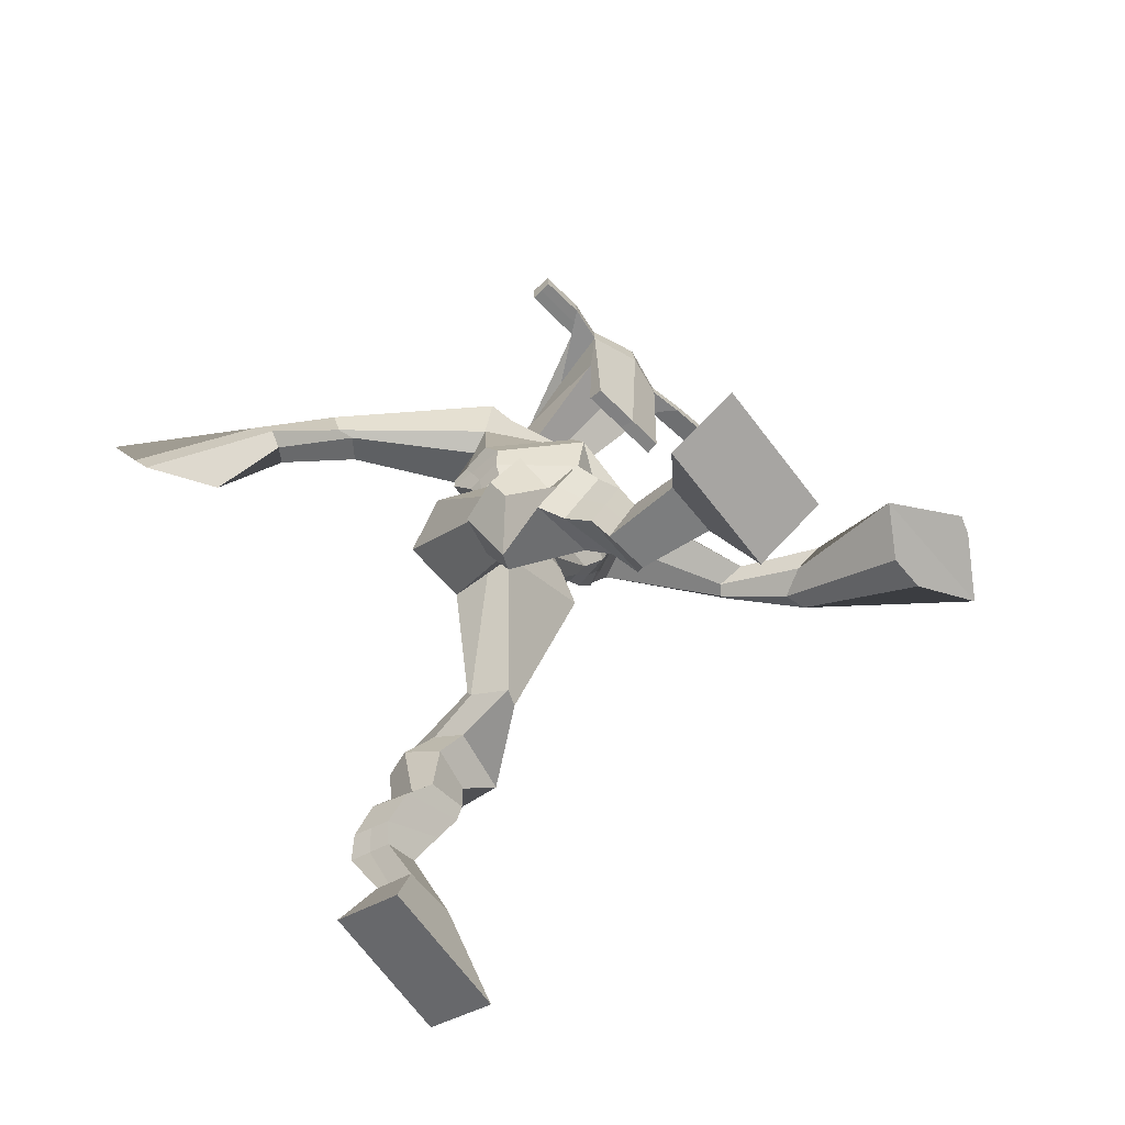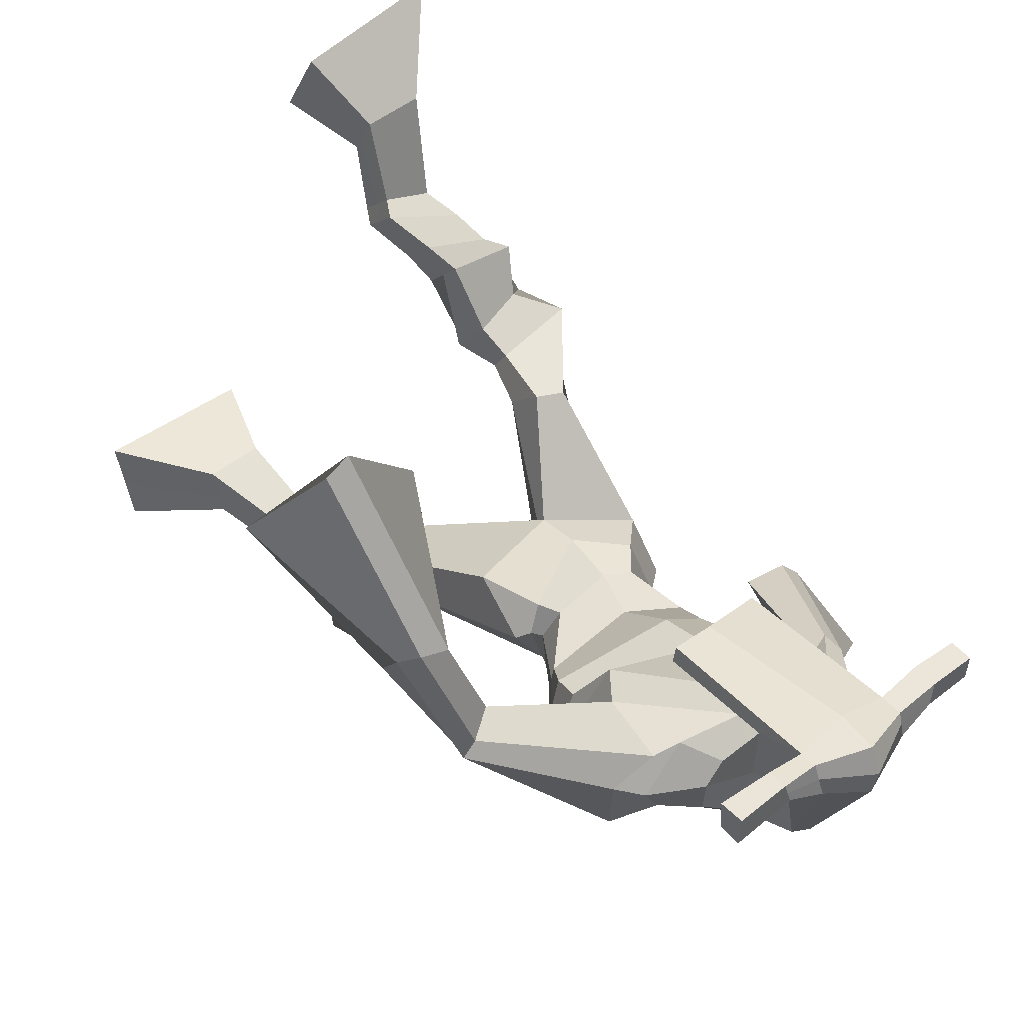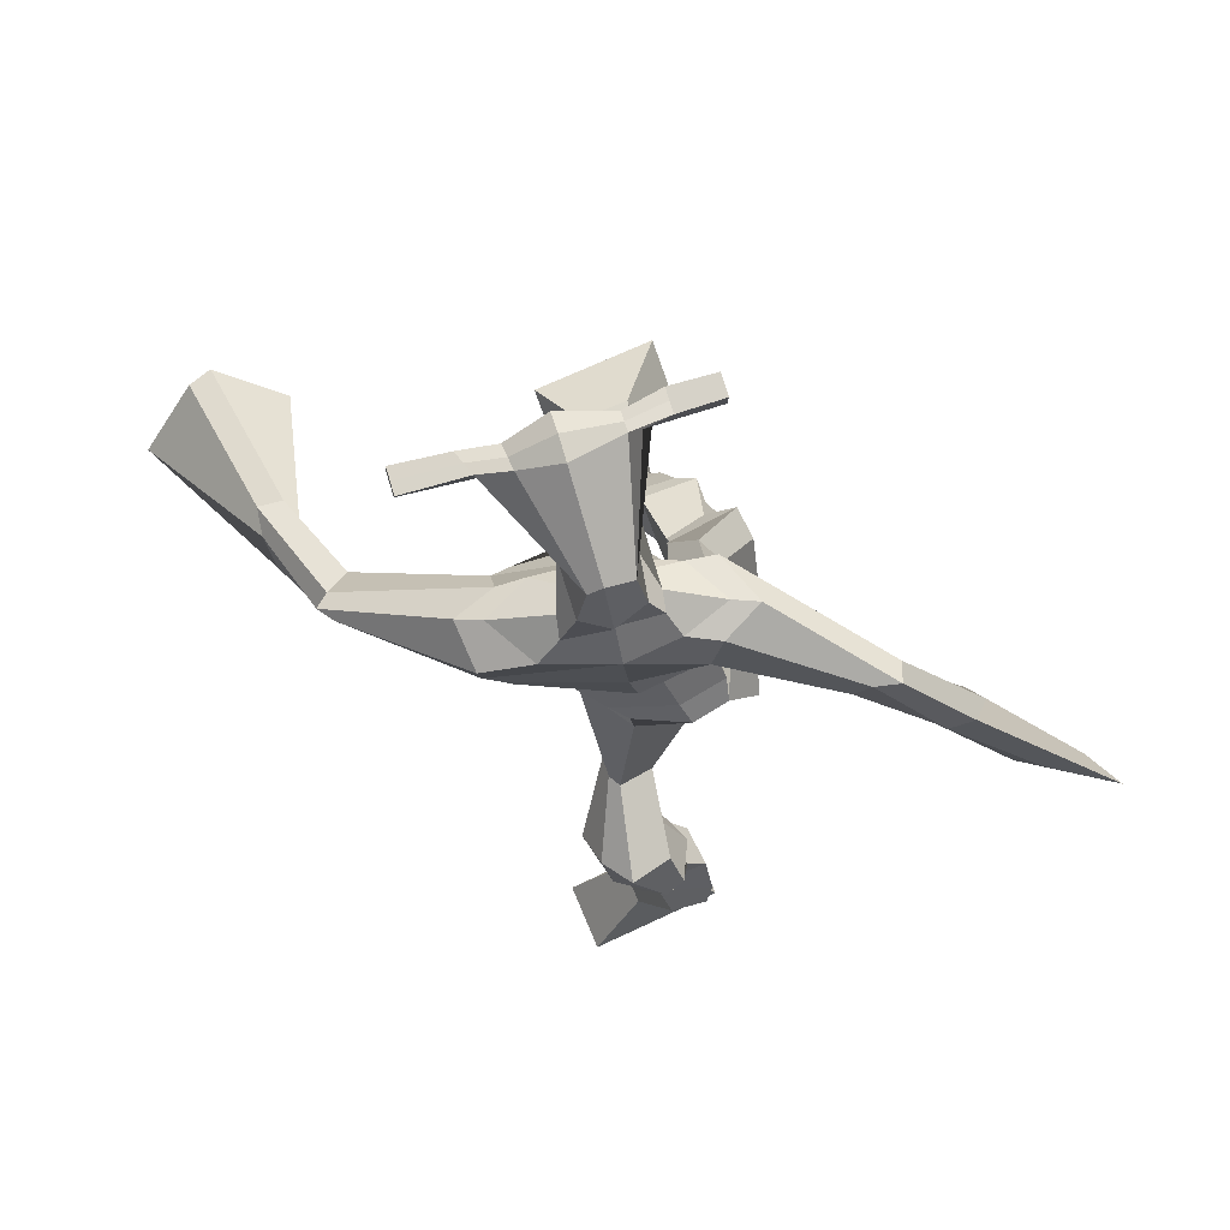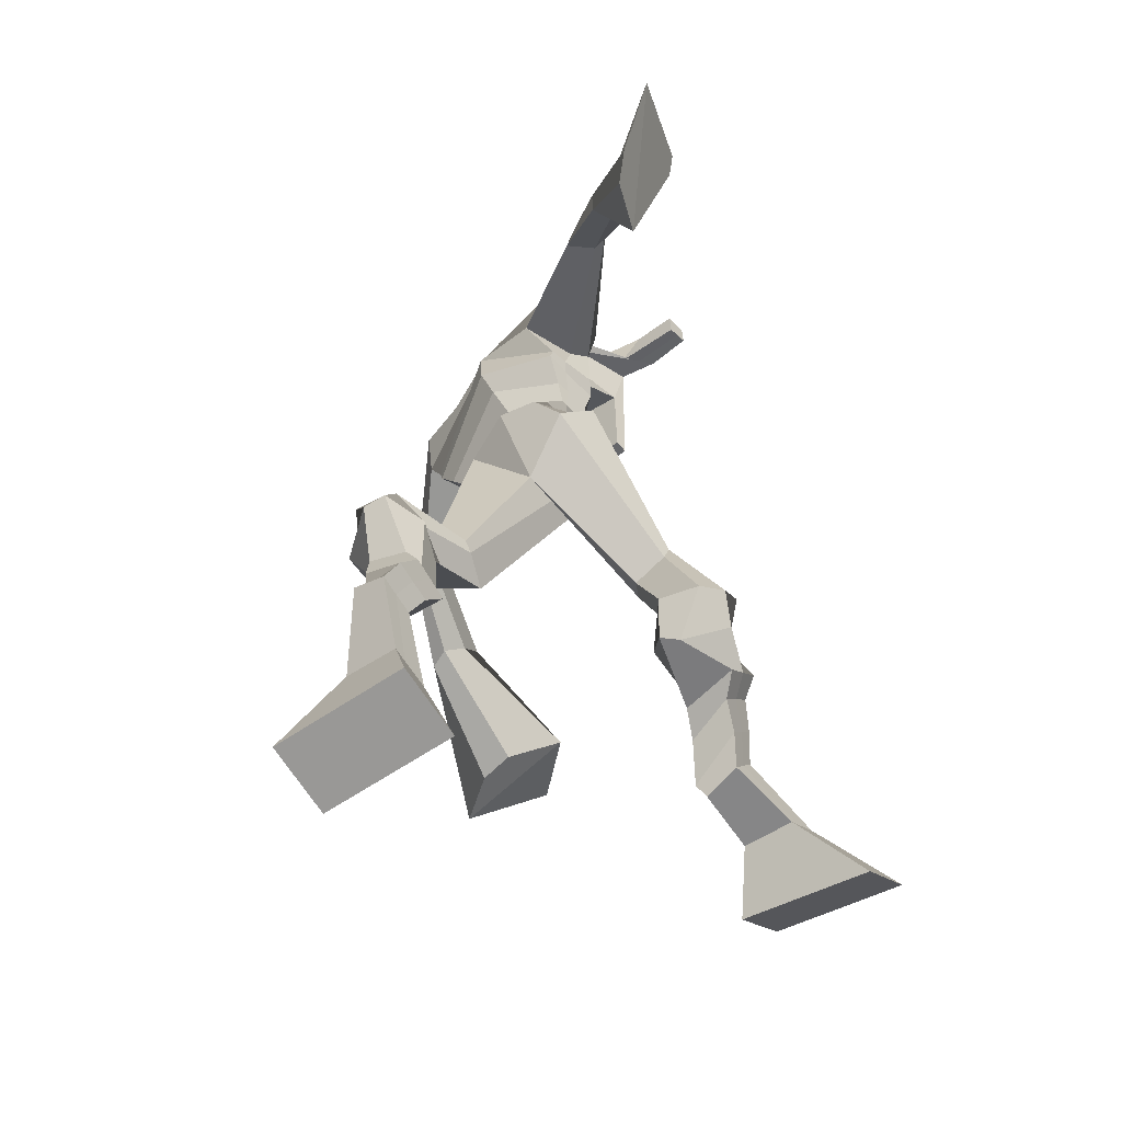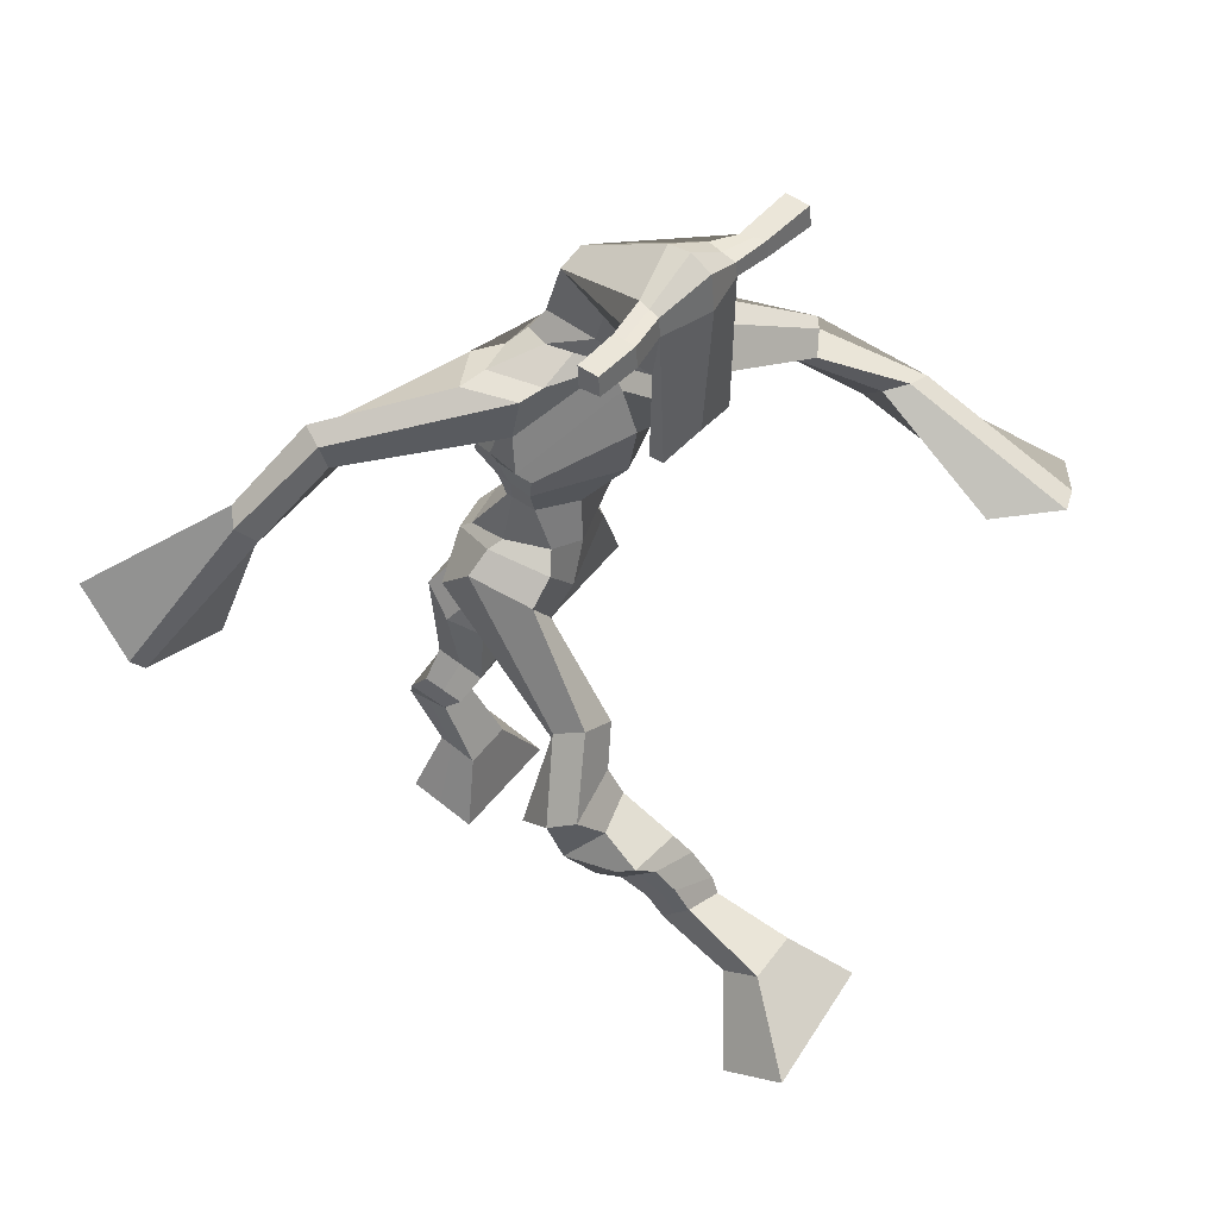
<metadata>
{"format":"obj","ext":"obj","renderer":"f3d","projection":"perspective","resolution":1024,"background":"white","views":[{"elev":-61.4,"azim":-52.0,"up":"+Y"},{"elev":46.8,"azim":137.6,"up":"+Z"},{"elev":78.9,"azim":157.6,"up":"+Y"},{"elev":-52.6,"azim":-144.0,"up":"+Y"},{"elev":47.4,"azim":-55.5,"up":"+Y"}]}
</metadata>
<code>
o g
v 0.3146 0.9152 -0.1061
v 0.3565 0.828 -0.05863
v 0.3147 0.9458 -0.04969
v 0.3563 0.8811 0.04009
v 0.2325 0.9151 -0.1062
v 0.1474 0.81 -0.04919
v 0.2324 0.9454 -0.04959
v 0.1473 0.8631 0.04953
v 0.3083 0.9232 -0.2127
v 0.3099 0.9692 -0.1688
v 0.2491 0.9382 -0.2239
v 0.251 0.9843 -0.1809
v 0.3174 0.9398 -0.2278
v 0.3191 0.9858 -0.1845
v 0.2364 0.9871 -0.2439
v 0.2384 1.033 -0.197
v 0.2997 0.9993 -0.257
v 0.3017 1.045 -0.2101
v 0.2232 1.018 -0.2808
v 0.2257 1.072 -0.2224
v 0.2848 1.028 -0.2919
v 0.2873 1.082 -0.2335
v 0.1953 1.04 -0.3062
v 0.1982 1.092 -0.2392
v 0.2541 1.056 -0.4058
v 0.2803 1.13 -0.3162
v 0.2263 1.043 -0.3932
v 0.2129 1.118 -0.3012
v 0.2356 1.106 -0.4313
v 0.276 1.171 -0.34
v 0.174 1.104 -0.4184
v 0.1697 1.17 -0.3197
v 0.2919 1.215 -0.4034
v 0.2945 1.254 -0.3472
v 0.2364 1.231 -0.4088
v 0.2516 1.261 -0.3618
v 0.3507 1.322 -0.5917
v 0.351 1.331 -0.4898
v 0.2737 1.391 -0.6215
v 0.2772 1.428 -0.4659
v 0.4296 0.796 -0.7726
v 0.3875 0.701 -0.8002
v 0.4297 0.7778 -0.7108
v 0.388 0.6687 -0.6929
v 0.5117 0.7961 -0.773
v 0.5964 0.6813 -0.807
v 0.5119 0.7774 -0.7113
v 0.5969 0.6491 -0.6997
v 0.4183 0.8912 -0.8207
v 0.4253 0.884 -0.7567
v 0.4746 0.9145 -0.8152
v 0.4781 0.8992 -0.7538
v 0.4042 0.926 -0.8059
v 0.4079 0.9105 -0.7446
v 0.4839 0.9568 -0.7825
v 0.488 0.9378 -0.7199
v 0.4024 0.9667 -0.7729
v 0.4065 0.9477 -0.7103
v 0.496 1.005 -0.7737
v 0.5028 0.9805 -0.6984
v 0.4313 1.014 -0.766
v 0.4364 0.9885 -0.6906
v 0.4961 1.039 -0.7678
v 0.5018 1.006 -0.6895
v 0.4528 1.13 -0.7968
v 0.4438 1.084 -0.6878
v 0.4828 1.116 -0.8052
v 0.5113 1.073 -0.6982
v 0.4613 1.178 -0.7635
v 0.46 1.12 -0.6586
v 0.5249 1.176 -0.7762
v 0.5649 1.122 -0.6793
v 0.4359 1.186 -0.6334
v 0.4554 1.152 -0.5692
v 0.4899 1.214 -0.6428
v 0.4947 1.178 -0.5887
v 0.4532 1.441 -0.6028
v 0.4941 1.365 -0.4712
v 0.4582 1.78 -0.5735
v 0.4276 1.779 -0.4401
v 0.3526 1.725 -0.6066
v 0.2995 1.714 -0.5078
v 0.6249 1.671 -0.5037
v 0.565 1.685 -0.3869
v 0.3765 1.79 -0.5713
v 0.3381 1.786 -0.4826
v 0.3329 1.795 -0.597
v 0.2961 1.787 -0.4914
v 0.1996 1.696 -0.7058
v 0.1391 1.688 -0.6883
v 0.1767 1.73 -0.7112
v 0.1296 1.729 -0.6941
v 0.1032 1.614 -0.7724
v 0.04623 1.598 -0.7408
v 0.09403 1.628 -0.7859
v 0.03023 1.619 -0.7678
v 0.005099 1.486 -0.8448
v -0.08655 1.397 -0.8545
v -0.02187 1.519 -0.8697
v -0.1014 1.415 -0.868
v 0.5562 1.763 -0.53
v 0.5262 1.768 -0.4238
v 0.6295 1.752 -0.5101
v 0.5683 1.764 -0.4189
v 0.7537 1.628 -0.359
v 0.7326 1.637 -0.3015
v 0.7726 1.641 -0.3554
v 0.7671 1.656 -0.3207
v 0.7851 1.555 -0.2535
v 0.7756 1.621 -0.1762
v 0.8172 1.548 -0.2403
v 0.8113 1.613 -0.1688
v 0.7957 1.471 -0.05419
v 0.805 1.49 0.07009
v 0.8507 1.457 -0.04948
v 0.84 1.493 0.05942
v 0.4441 2.008 -0.3651
v 0.4377 1.996 -0.2966
v 0.3611 1.982 -0.3517
v 0.3582 1.971 -0.3205
v 0.503 1.982 -0.3436
v 0.5041 1.966 -0.3027
v 0.5064 1.878 -0.3213
v 0.4399 1.881 -0.3276
v 0.3661 1.863 -0.3345
v 0.4055 1.849 -0.5262
v 0.4947 1.844 -0.5125
v 0.4578 1.861 -0.5431
v 0.505 1.944 -0.3004
v 0.3578 1.941 -0.3185
v 0.4765 1.921 -0.5026
v 0.4552 1.932 -0.5049
v 0.4345 1.943 -0.289
v 0.4145 1.92 -0.5085
v 0.2326 1.97 -0.3544
v 0.2295 1.97 -0.3217
v 0.229 1.94 -0.319
v 0.2322 1.935 -0.3525
v 0.6445 1.977 -0.3176
v 0.6408 1.977 -0.2792
v 0.6421 1.944 -0.2758
v 0.6454 1.95 -0.3115
v 0.3272 1.569 -0.541
v 0.4074 1.558 -0.5557
v 0.5339 1.539 -0.5139
v 0.5291 1.542 -0.4771
v 0.3987 1.539 -0.4687
v 0.3236 1.569 -0.4923
v 0.3255 1.6 -0.5551
v 0.5506 1.573 -0.4567
v 0.3158 1.6 -0.494
v 0.4308 1.628 -0.5892
v 0.5648 1.572 -0.5167
v 0.4118 1.627 -0.3995
v 0.5609 1.944 -0.2884
v 0.5599 1.97 -0.2911
v 0.5487 1.97 -0.327
v 0.5314 1.949 -0.3291
v 0.3016 1.972 -0.3495
v 0.2982 1.972 -0.314
v 0.2977 1.939 -0.3111
v 0.3394 1.944 -0.3453
v 0.4407 1.727 -0.3052
v 0.4376 1.726 -0.3275
v 0.3633 1.725 -0.3351
v 0.5036 1.727 -0.321
v 0.4988 1.726 -0.2995
v 0.3627 1.725 -0.3129
v 0.4427 1.812 -0.4724
v 0.3887 1.824 -0.5421
v 0.4843 1.805 -0.4626
v 0.397 1.806 -0.4773
v 0.5214 1.809 -0.5208
v 0.4529 1.821 -0.533
v 0.3186 1.637 -0.5862
v 0.5596 1.61 -0.4439
v 0.3107 1.632 -0.487
v 0.4481 1.679 -0.5994
v 0.5924 1.608 -0.513
v 0.4112 1.701 -0.3863
v 0.3164 1.651 -0.5824
v 0.5363 1.65 -0.3784
v 0.2994 1.649 -0.5044
v 0.4577 1.742 -0.5913
v 0.5969 1.622 -0.5119
v 0.4176 1.756 -0.4141
v 0.3895 1.493 -0.607
v 0.4781 1.473 -0.5705
v 0.3834 1.482 -0.4553
v 0.3166 1.49 -0.5964
v 0.454 1.474 -0.4826
v 0.338 1.489 -0.4767
v 0.1474 0.8347 -0.003308
v 0.3147 0.9254 -0.08758
v 0.2325 0.9251 -0.08754
v 0.3564 0.8527 -0.01275
v 0.3091 0.9465 -0.1908
v 0.25 0.9615 -0.2023
v 0.3183 0.9629 -0.2061
v 0.2374 1.01 -0.2205
v 0.3007 1.022 -0.2336
v 0.2245 1.045 -0.2516
v 0.286 1.055 -0.2627
v 0.1967 1.066 -0.2727
v 0.2925 1.093 -0.3626
v 0.1692 1.08 -0.3436
v 0.2669 1.138 -0.3878
v 0.161 1.137 -0.3668
v 0.3046 1.215 -0.3777
v 0.2311 1.251 -0.4031
v 0.354 1.33 -0.5328
v 0.256 1.458 -0.5594
v 0.5967 0.6663 -0.7571
v 0.4297 0.79 -0.7522
v 0.5117 0.7899 -0.7526
v 0.3877 0.686 -0.7503
v 0.422 0.8877 -0.7888
v 0.4766 0.9068 -0.7847
v 0.4061 0.9183 -0.7753
v 0.4859 0.9473 -0.7512
v 0.4044 0.9572 -0.7416
v 0.4994 0.9929 -0.736
v 0.4339 1.001 -0.7283
v 0.499 1.023 -0.7287
v 0.4232 1.105 -0.7406
v 0.5472 1.097 -0.7561
v 0.45 1.148 -0.7077
v 0.5549 1.15 -0.7293
v 0.4329 1.164 -0.6235
v 0.5001 1.217 -0.6243
v 0.5032 1.44 -0.5241
v 0.3121 1.693 -0.5405
v 0.5973 1.678 -0.4495
v 0.3071 1.805 -0.5529
v 0.2705 1.794 -0.5684
v 0.1636 1.688 -0.6801
v 0.1424 1.744 -0.7232
v 0.07619 1.603 -0.7546
v 0.05493 1.631 -0.79
v 0.01347 1.417 -0.8001
v -0.1055 1.535 -0.9317
v 0.5972 1.782 -0.4566
v 0.6316 1.759 -0.4361
v 0.7301 1.618 -0.3433
v 0.7872 1.657 -0.3358
v 0.7714 1.589 -0.2158
v 0.8202 1.579 -0.2004
v 0.7177 1.498 -0.009398
v 0.9267 1.452 0.007706
v 0.4406 2.014 -0.3293
v 0.3597 1.977 -0.3361
v 0.5035 1.974 -0.3231
v 0.4884 1.859 -0.4308
v 0.3963 1.848 -0.4419
v 0.492 1.933 -0.4014
v 0.3849 1.931 -0.4136
v 0.231 1.97 -0.338
v 0.2306 1.937 -0.3357
v 0.6426 1.977 -0.2984
v 0.6438 1.947 -0.2936
v 0.5323 1.541 -0.4963
v 0.3268 1.569 -0.5317
v 0.5587 1.573 -0.4921
v 0.3219 1.6 -0.5328
v 0.5461 1.946 -0.3088
v 0.5543 1.97 -0.3091
v 0.3186 1.942 -0.3282
v 0.2999 1.972 -0.3317
v 0.3807 1.816 -0.5111
v 0.513 1.806 -0.4888
v 0.5785 1.609 -0.4899
v 0.3164 1.635 -0.5472
v 0.588 1.625 -0.489
v 0.3115 1.651 -0.5552
v 0.3159 1.489 -0.5428
v 0.4754 1.463 -0.5208
v 0.3799 1.464 -0.6317
v 0.4558 1.463 -0.5942
v 0.3666 1.403 -0.4607
v 0.3227 1.464 -0.6227
v 0.4679 1.446 -0.479
v 0.3145 1.462 -0.4627
v 0.4859 1.452 -0.5178
v 0.2917 1.485 -0.5514
f 1 5 11 9
f 4 3 7 8
f 193 195 5 6
f 193 196 4 8
f 196 194 3 4
f 6 5 1 2
f 198 12 16 200
f 7 3 10 12
f 195 7 12 198
f 194 1 9 197
f 200 16 20 202
f 12 10 14 16
f 9 11 15 13
f 197 9 13 199
f 20 18 22 24
f 16 14 18 20
f 13 15 19 17
f 199 13 17 201
f 21 23 27 25
f 17 19 23 21
f 201 17 21 203
f 202 20 24 204
f 206 28 32 208
f 203 21 25 205
f 204 24 28 206
f 24 22 26 28
f 29 31 35 33
f 28 26 30 32
f 25 27 31 29
f 205 25 29 207
f 209 33 37 211
f 207 29 33 209
f 208 32 36 210
f 32 30 34 36
f 185 184 79 83
f 210 36 40 212
f 36 34 38 40
f 33 35 39 37
f 41 49 51 45
f 44 48 47 43
f 213 46 45 215
f 213 48 44 216
f 216 44 43 214
f 46 42 41 45
f 218 220 56 52
f 47 52 50 43
f 215 218 52 47
f 214 217 49 41
f 220 222 60 56
f 52 56 54 50
f 49 53 55 51
f 217 219 53 49
f 60 64 62 58
f 56 60 58 54
f 53 57 59 55
f 219 221 57 53
f 61 65 67 63
f 57 61 63 59
f 221 223 61 57
f 222 224 64 60
f 226 228 72 68
f 223 225 65 61
f 224 226 68 64
f 64 68 66 62
f 69 73 75 71
f 68 72 70 66
f 65 69 71 67
f 225 227 69 65
f 229 211 37 73
f 227 229 73 69
f 228 230 76 72
f 72 76 74 70
f 184 181 81 79
f 230 231 78 76
f 76 78 38 74
f 73 37 77 75
f 268 159 135 257
f 133 129 122 118
f 186 182 84 80
f 274 183 82 232
f 273 185 83 233
f 183 186 80 82
f 234 235 88 86
f 82 88 92 90
f 82 80 86 88
f 79 81 87 85
f 90 92 96 94
f 235 87 91 237
f 232 82 90 236
f 87 81 89 91
f 95 93 97 99
f 236 90 94 238
f 91 89 93 95
f 237 91 95 239
f 240 98 100 241
f 239 95 99 241
f 94 96 100 98
f 238 94 98 240
f 242 102 104 243
f 83 79 101 103
f 80 84 104 102
f 104 84 106 108
f 108 106 110 112
f 83 103 107 105
f 233 83 105 244
f 243 104 108 245
f 109 111 115 113
f 245 108 112 247
f 105 107 111 109
f 244 105 109 246
f 248 113 115 249
f 246 109 113 248
f 112 110 114 116
f 247 112 116 249
f 250 117 119 251
f 250 118 122 252
f 156 155 141 140
f 131 132 117 121
f 132 134 119 117
f 130 133 118 120
f 172 169 124 125
f 174 170 126 128
f 173 174 128 127
f 270 173 127 253
f 169 171 123 124
f 269 172 125 254
f 129 133 163 167
f 128 126 134 132
f 127 128 132 131
f 253 127 131 255
f 130 125 165 168
f 254 125 130 256
f 258 137 136 257
f 161 160 136 137
f 267 161 137 258
f 159 162 138 135
f 260 142 139 259
f 158 157 139 142
f 266 156 140 259
f 265 158 142 260
f 192 189 147 148
f 276 188 145 261
f 275 192 148 262
f 189 191 146 147
f 187 190 143 144
f 188 187 144 145
f 148 147 154 151
f 261 145 153 263
f 262 148 151 264
f 147 146 150 154
f 144 143 149 152
f 145 144 152 153
f 255 131 158 265
f 252 122 156 266
f 131 121 157 158
f 122 129 155 156
f 119 134 162 159
f 256 130 161 267
f 130 120 160 161
f 251 119 159 268
f 165 164 163 168
f 164 166 167 163
f 133 130 168 163
f 123 129 167 166
f 124 123 166 164
f 125 124 164 165
f 234 86 172 269
f 80 102 171 169
f 242 101 173 270
f 101 79 174 173
f 79 85 170 174
f 86 80 169 172
f 151 154 180 177
f 263 153 179 271
f 264 151 177 272
f 154 150 176 180
f 152 149 175 178
f 153 152 178 179
f 177 180 186 183
f 271 179 185 273
f 272 177 183 274
f 180 176 182 186
f 178 175 181 184
f 179 178 184 185
f 278 277 187 188
f 277 280 190 187
f 279 281 191 189
f 284 282 192 275
f 283 278 188 276
f 282 279 189 192
f 281 283 276 191
f 280 284 275 190
f 175 272 274 181
f 176 271 273 182
f 149 264 272 175
f 150 263 271 176
f 102 242 270 171
f 85 234 269 170
f 120 251 268 160
f 134 256 267 162
f 121 252 266 157
f 129 255 265 155
f 143 262 264 149
f 146 261 263 150
f 190 275 262 143
f 191 276 261 146
f 155 265 260 141
f 157 266 259 139
f 141 260 259 140
f 162 267 258 138
f 138 258 257 135
f 126 254 256 134
f 123 253 255 129
f 170 269 254 126
f 171 270 253 123
f 117 250 252 121
f 118 250 251 120
f 111 247 249 115
f 110 246 248 114
f 114 248 249 116
f 106 244 246 110
f 107 245 247 111
f 103 243 245 107
f 84 233 244 106
f 101 242 243 103
f 93 238 240 97
f 96 239 241 100
f 97 240 241 99
f 92 237 239 96
f 89 236 238 93
f 81 232 236 89
f 88 235 237 92
f 85 87 235 234
f 182 273 233 84
f 181 274 232 81
f 160 268 257 136
f 75 77 231 230
f 71 75 230 228
f 70 74 229 227
f 74 38 211 229
f 66 70 227 225
f 63 67 226 224
f 62 66 225 223
f 67 71 228 226
f 59 63 224 222
f 58 62 223 221
f 54 58 221 219
f 50 54 219 217
f 55 59 222 220
f 43 50 217 214
f 45 51 218 215
f 51 55 220 218
f 42 216 214 41
f 46 213 216 42
f 48 213 215 47
f 35 210 212 39
f 31 208 210 35
f 30 207 209 34
f 34 209 211 38
f 26 205 207 30
f 23 204 206 27
f 22 203 205 26
f 27 206 208 31
f 19 202 204 23
f 18 201 203 22
f 14 199 201 18
f 10 197 199 14
f 15 200 202 19
f 3 194 197 10
f 5 195 198 11
f 11 198 200 15
f 2 1 194 196
f 6 2 196 193
f 8 7 195 193
f 39 212 284 280
f 78 231 283 281
f 40 38 279 282
f 231 77 278 283
f 212 40 282 284
f 38 78 281 279
f 37 39 280 277
f 77 37 277 278

</code>
